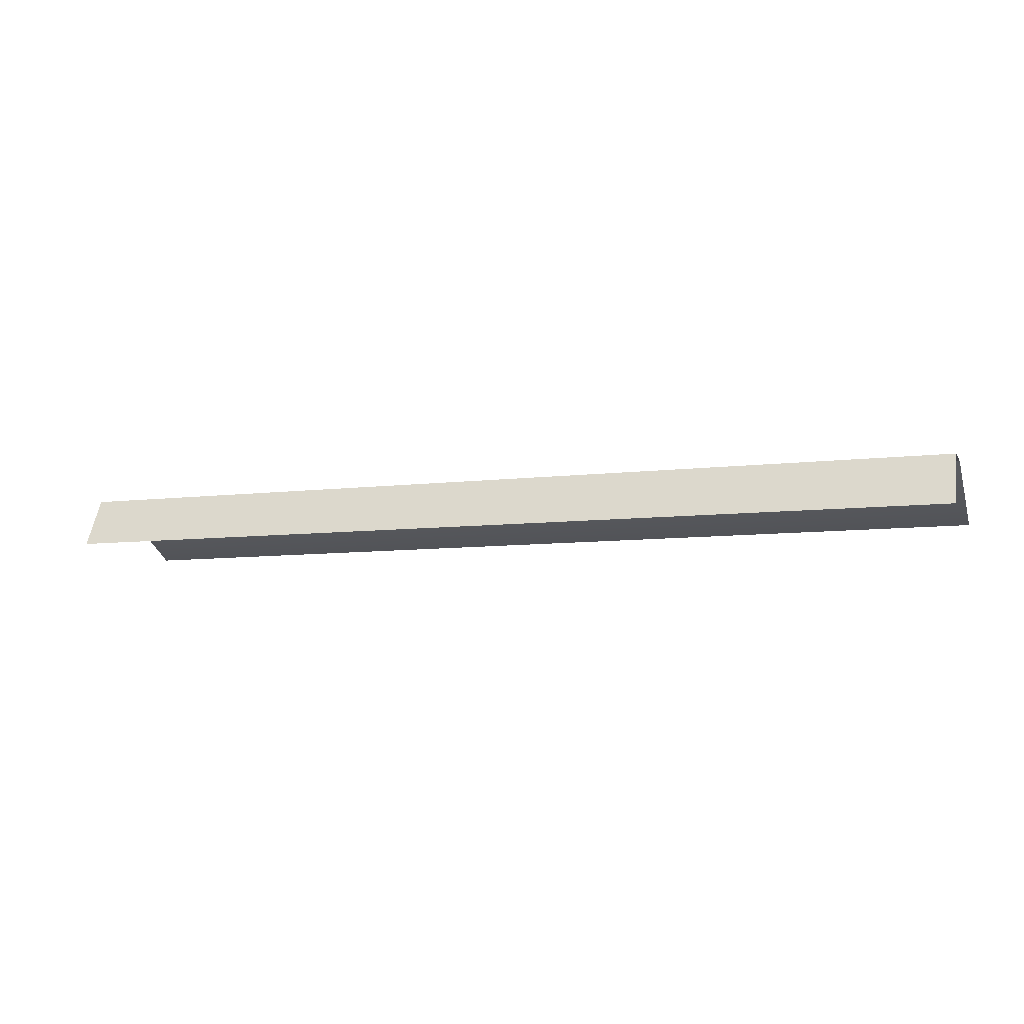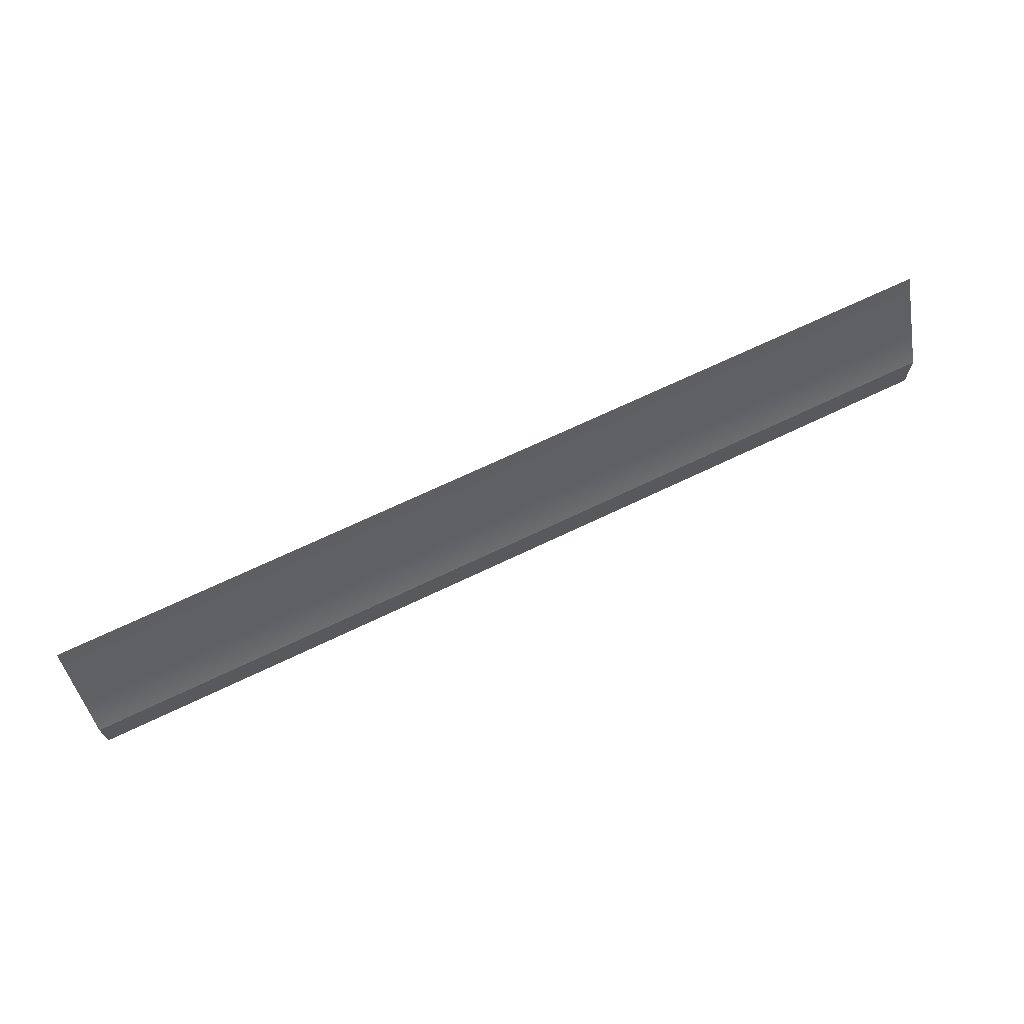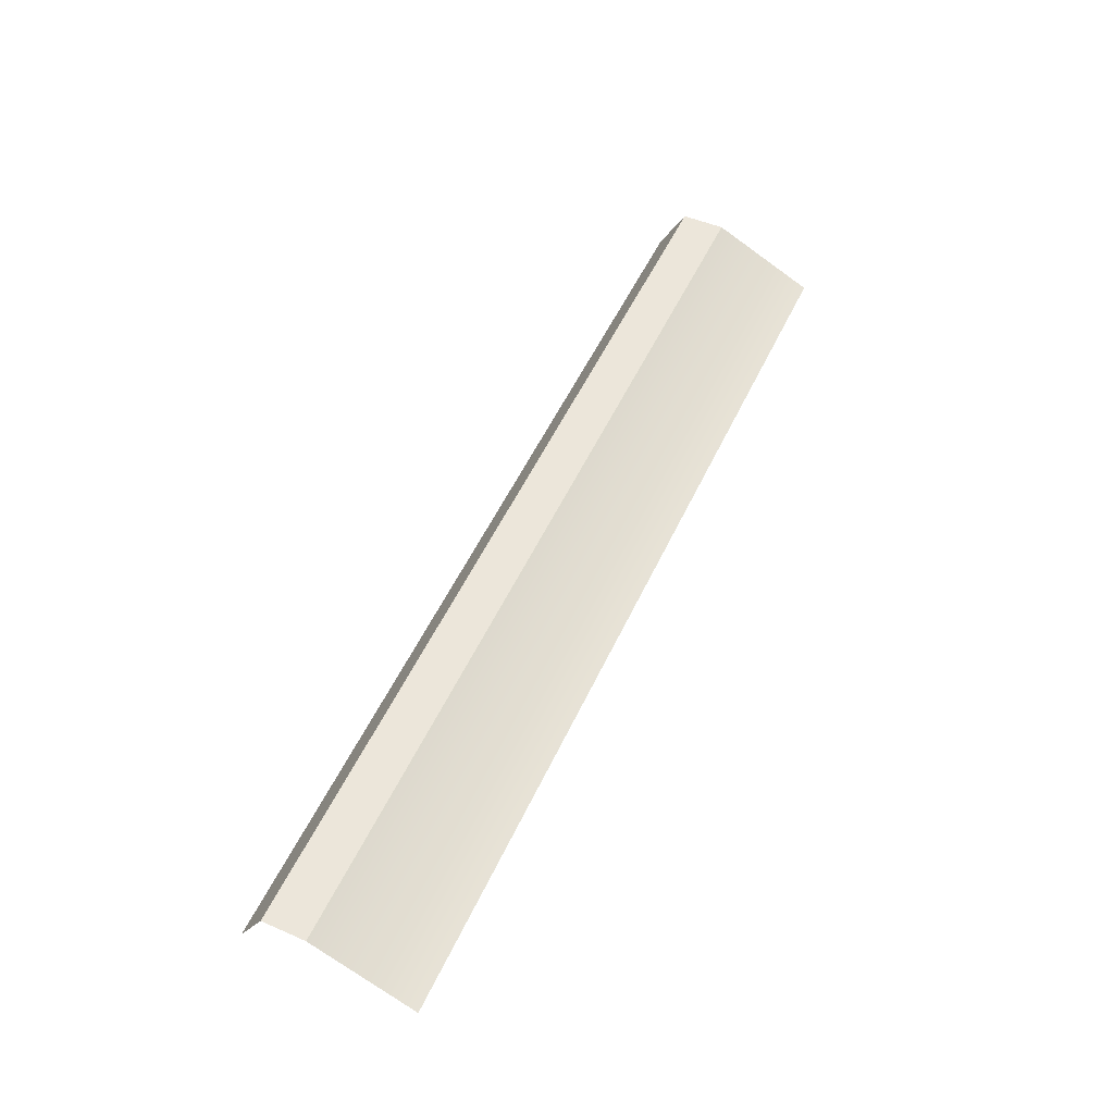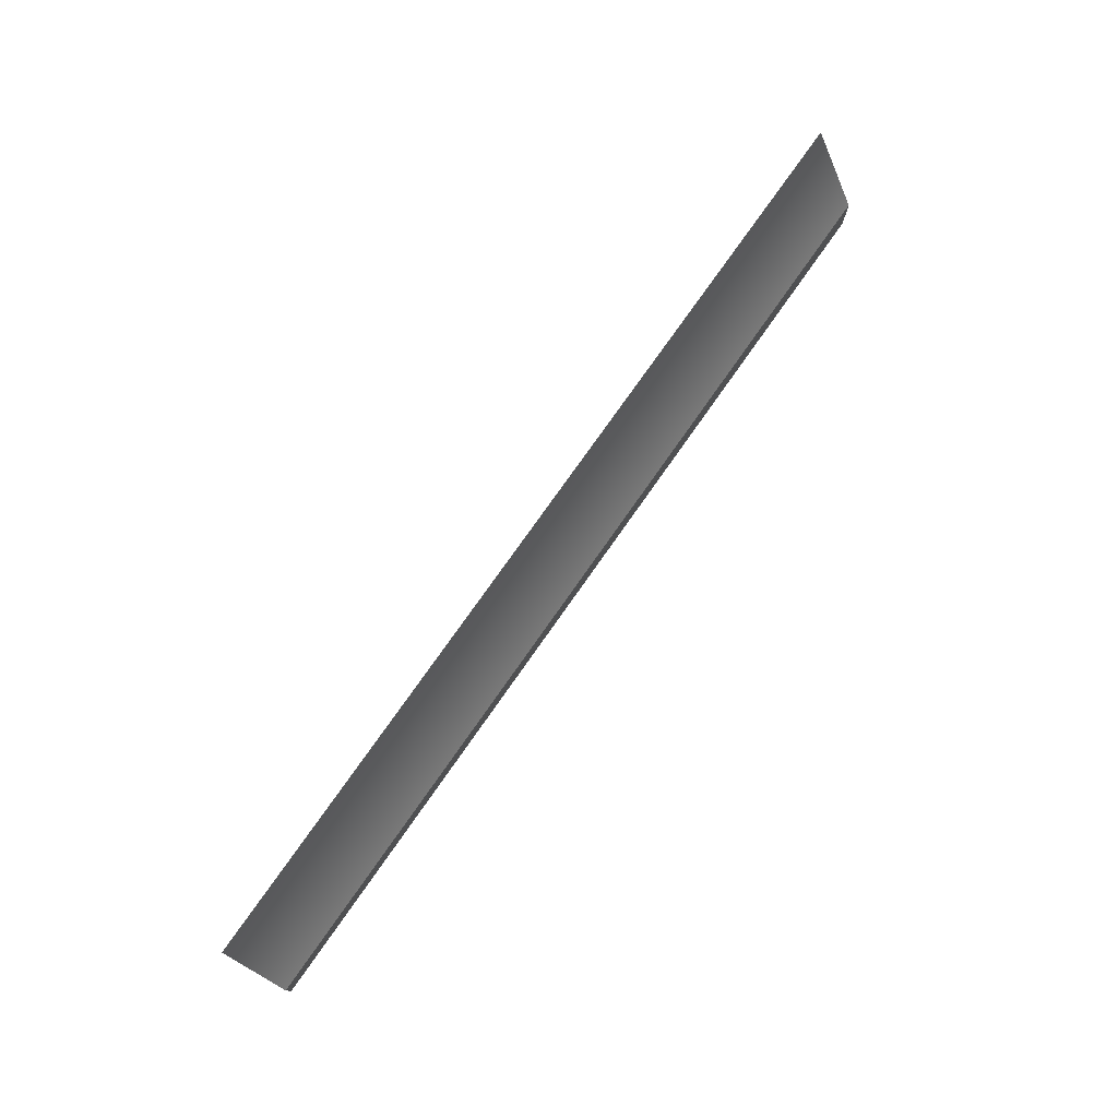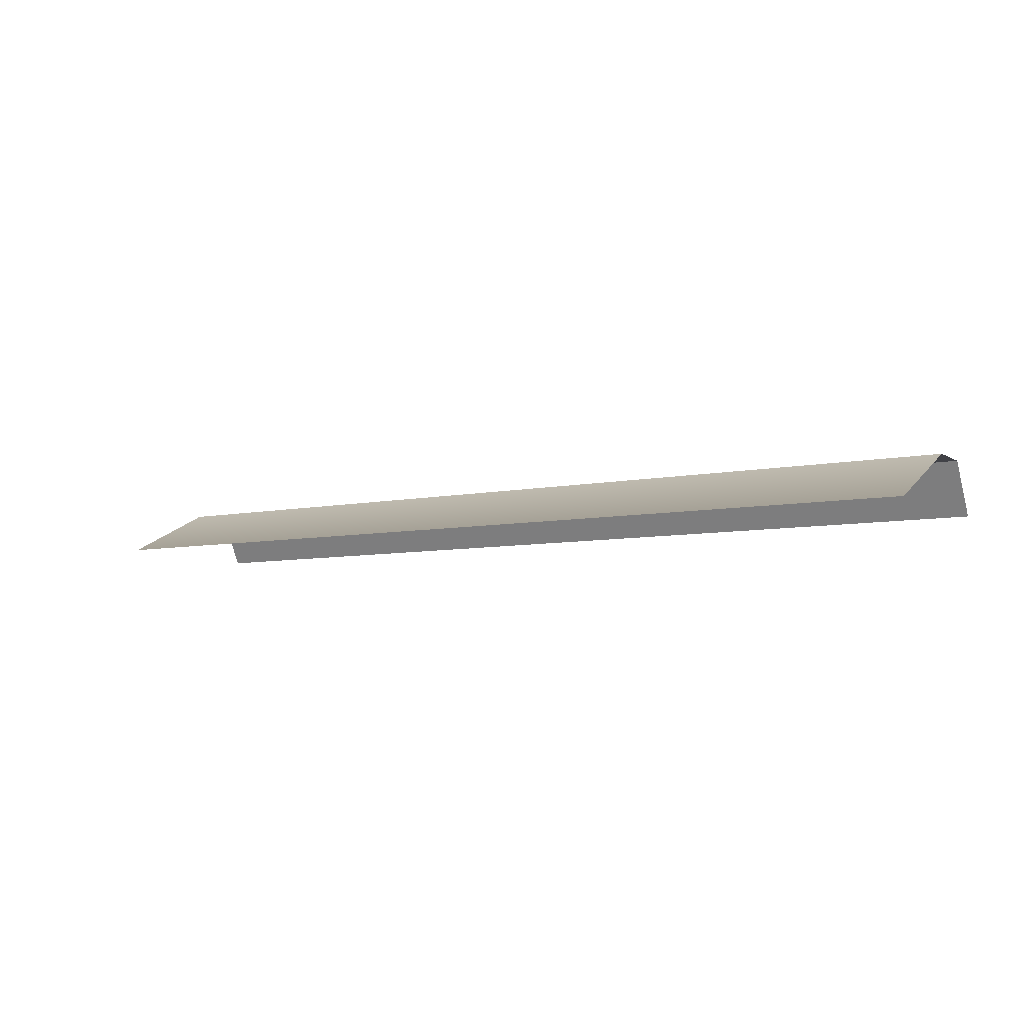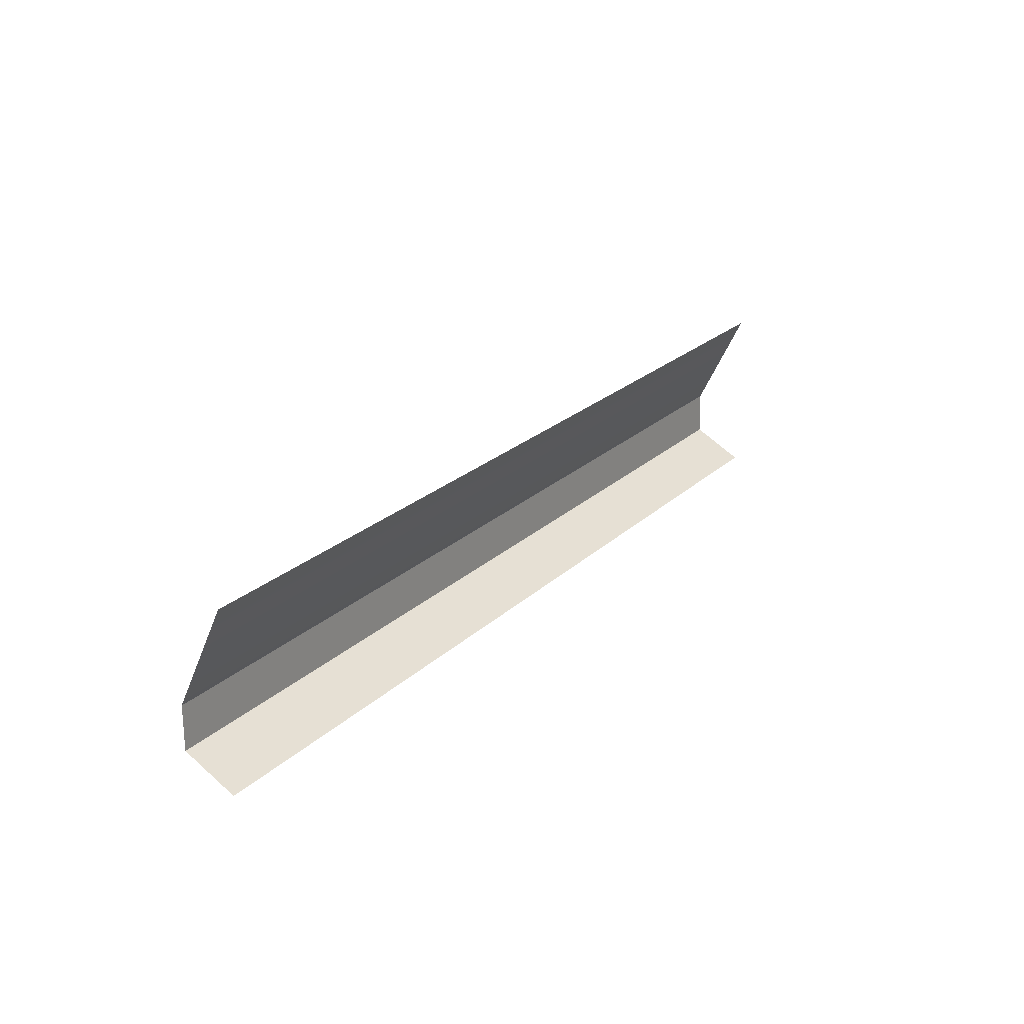
<metadata>
{"format":"obj","ext":"obj","renderer":"f3d","projection":"perspective","resolution":1024,"background":"white","views":[{"elev":-8.4,"azim":-161.4,"up":"+Y"},{"elev":68.2,"azim":154.2,"up":"+Z"},{"elev":54.3,"azim":-65.1,"up":"+Y"},{"elev":76.0,"azim":125.0,"up":"+Z"},{"elev":-6.8,"azim":33.0,"up":"+Y"},{"elev":23.1,"azim":-56.8,"up":"+Z"}]}
</metadata>
<code>
g ShadowCollision
v -15 1.635 -3.308
v -15 1.635 -4.72
v 15 1.6 -4.72
v 15 1.635 -3.308
v 15 0.006138 0.0006733
v -15 0.05023 -0.0006714
v -15 1.635 -3.308
v 15 1.635 -3.308
v -15 1.635 -4.72
v -15 -0.03 -5.582
v 15 -0.03 -5.582
v 15 1.6 -4.72
g ShadowCollision_0
f 3 2 1
f 4 3 1
f 7 6 5
f 8 7 5
f 11 10 9
f 12 11 9

</code>
